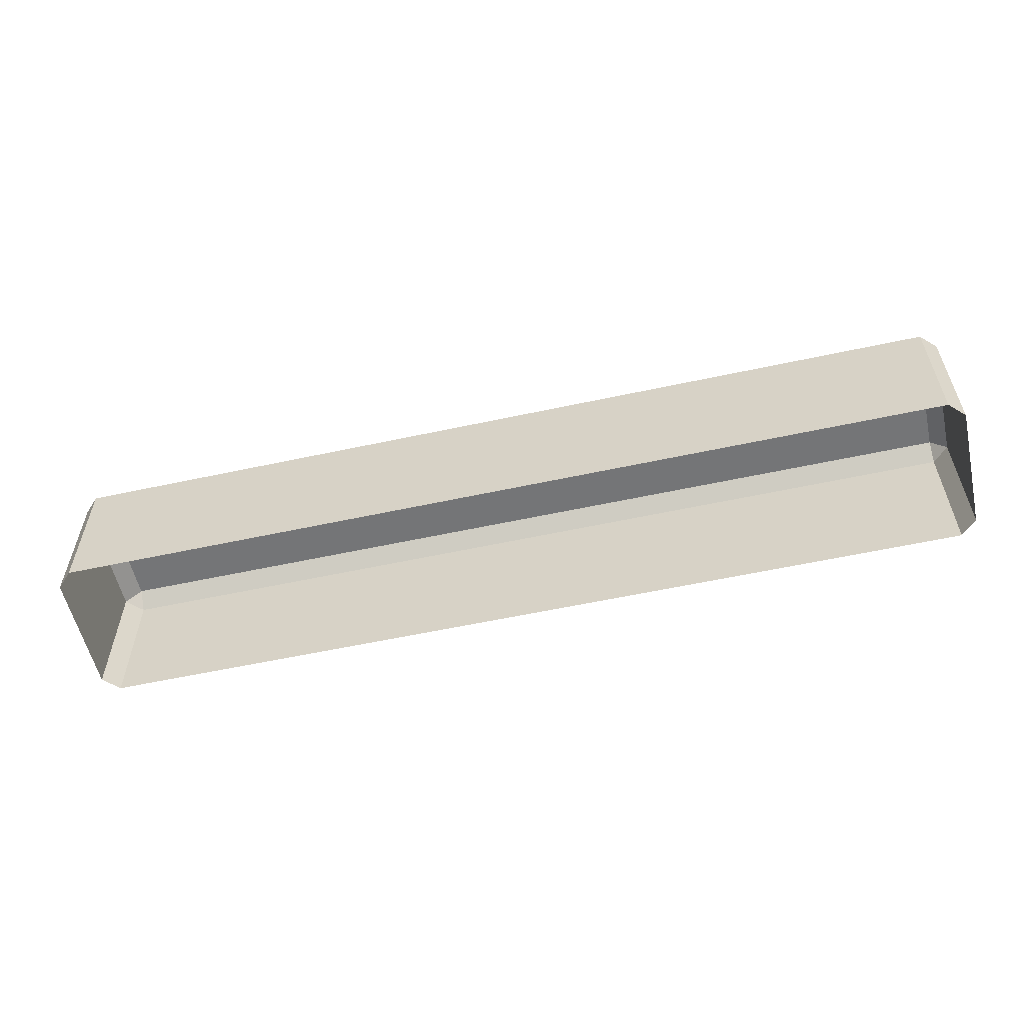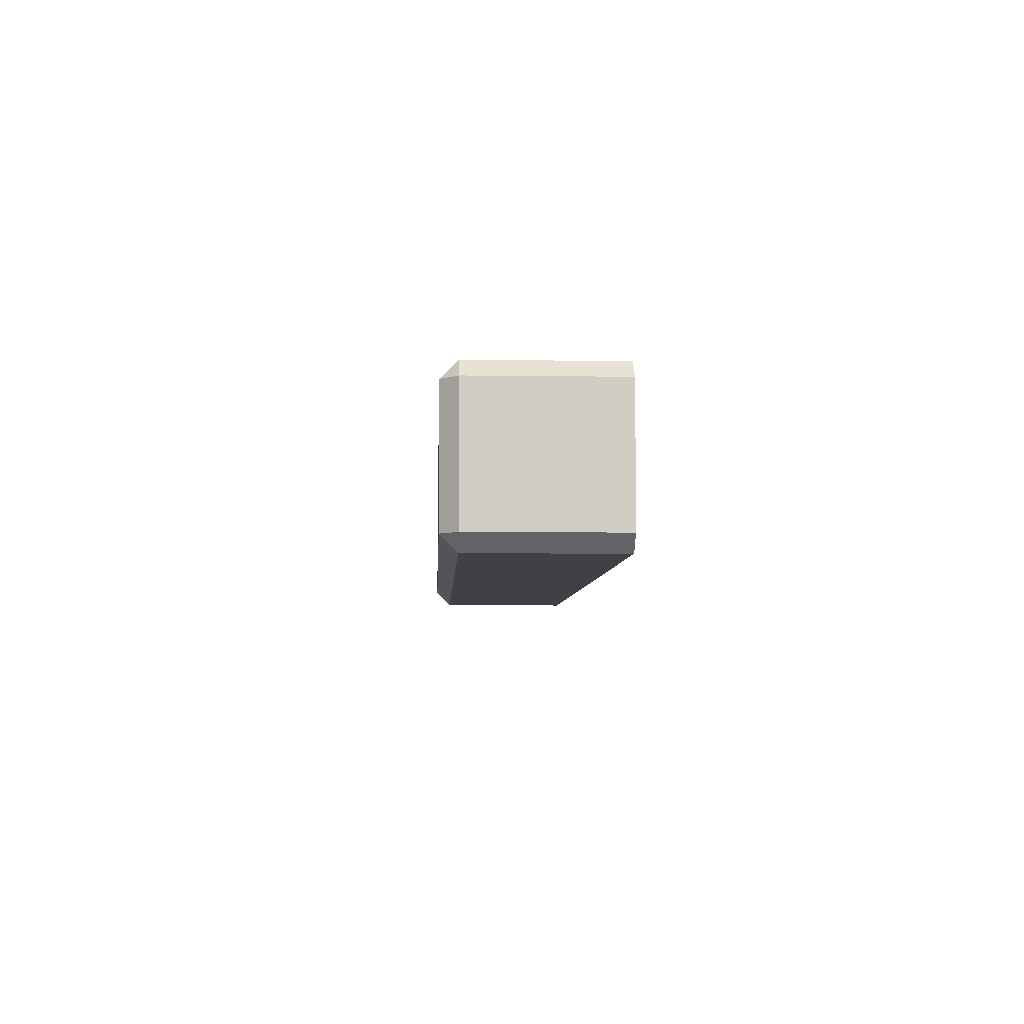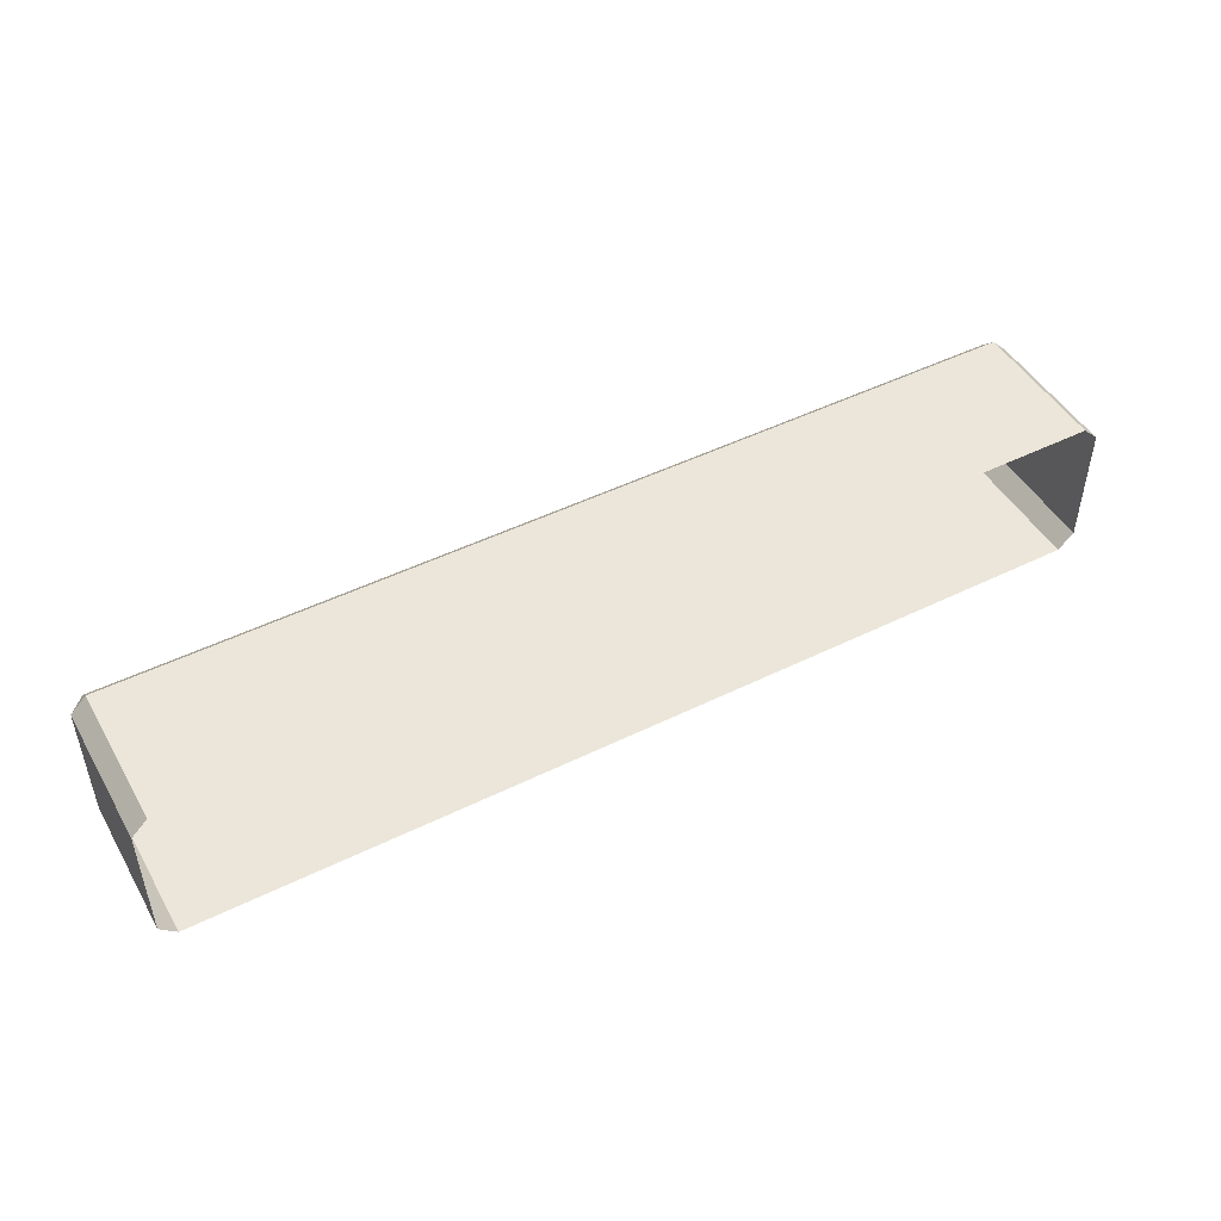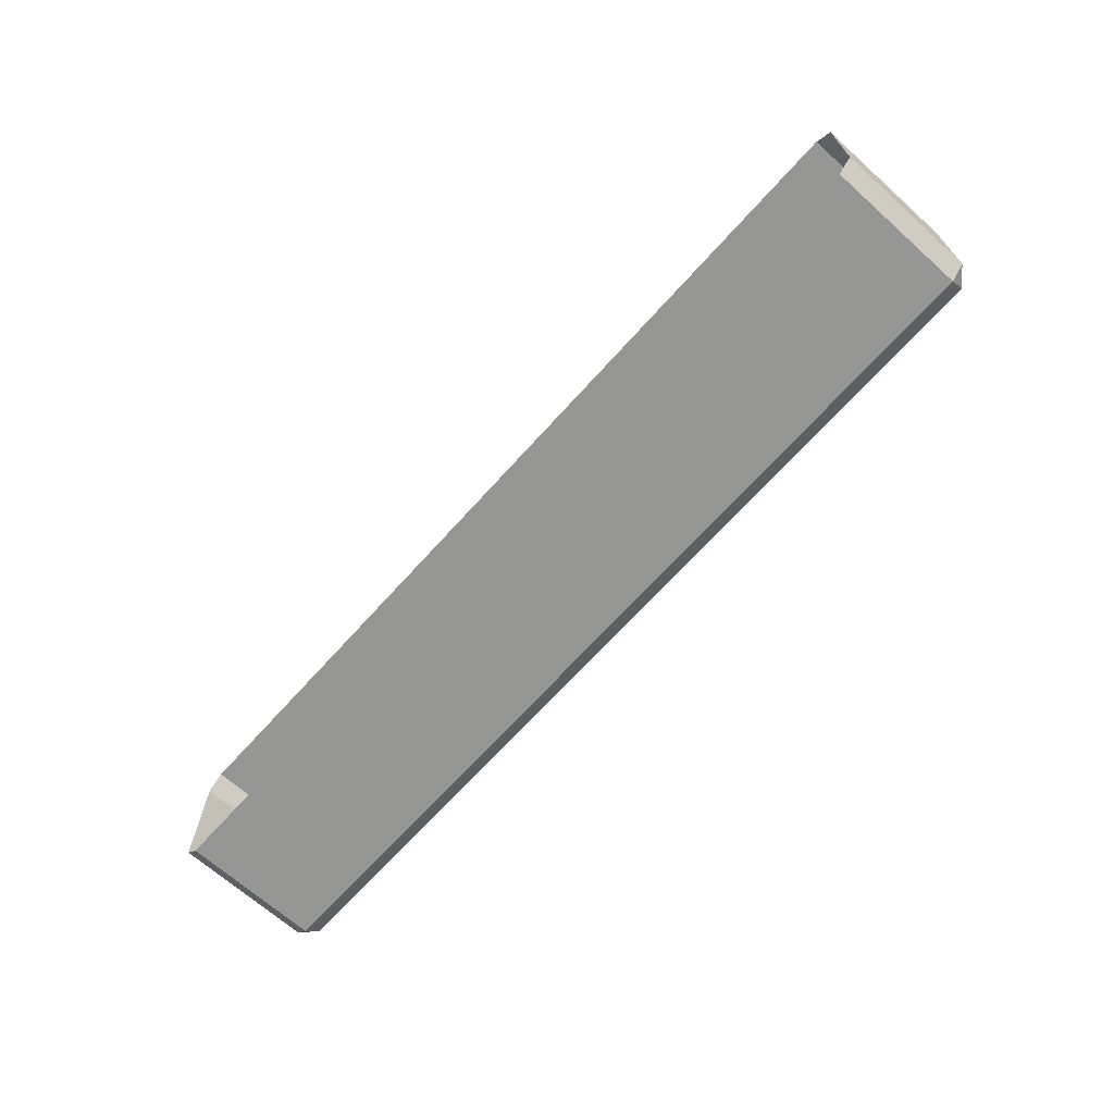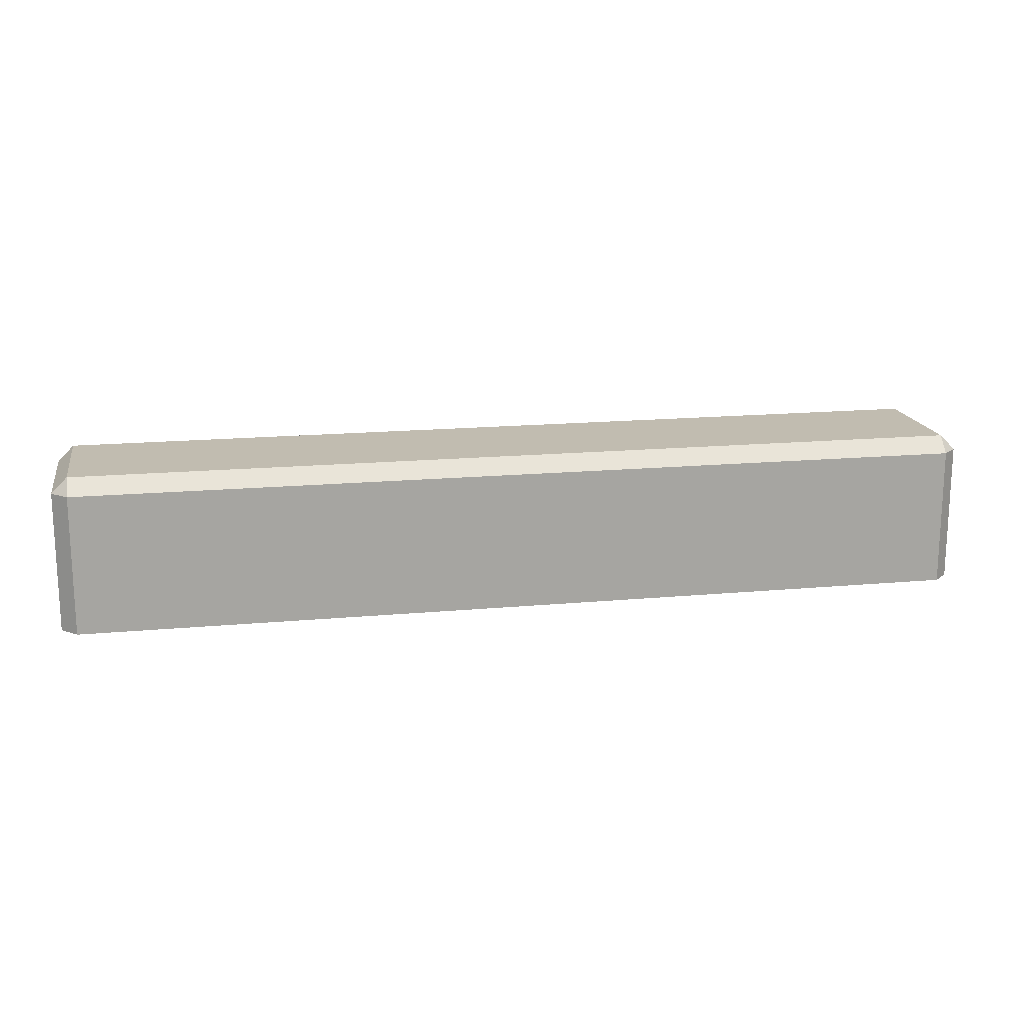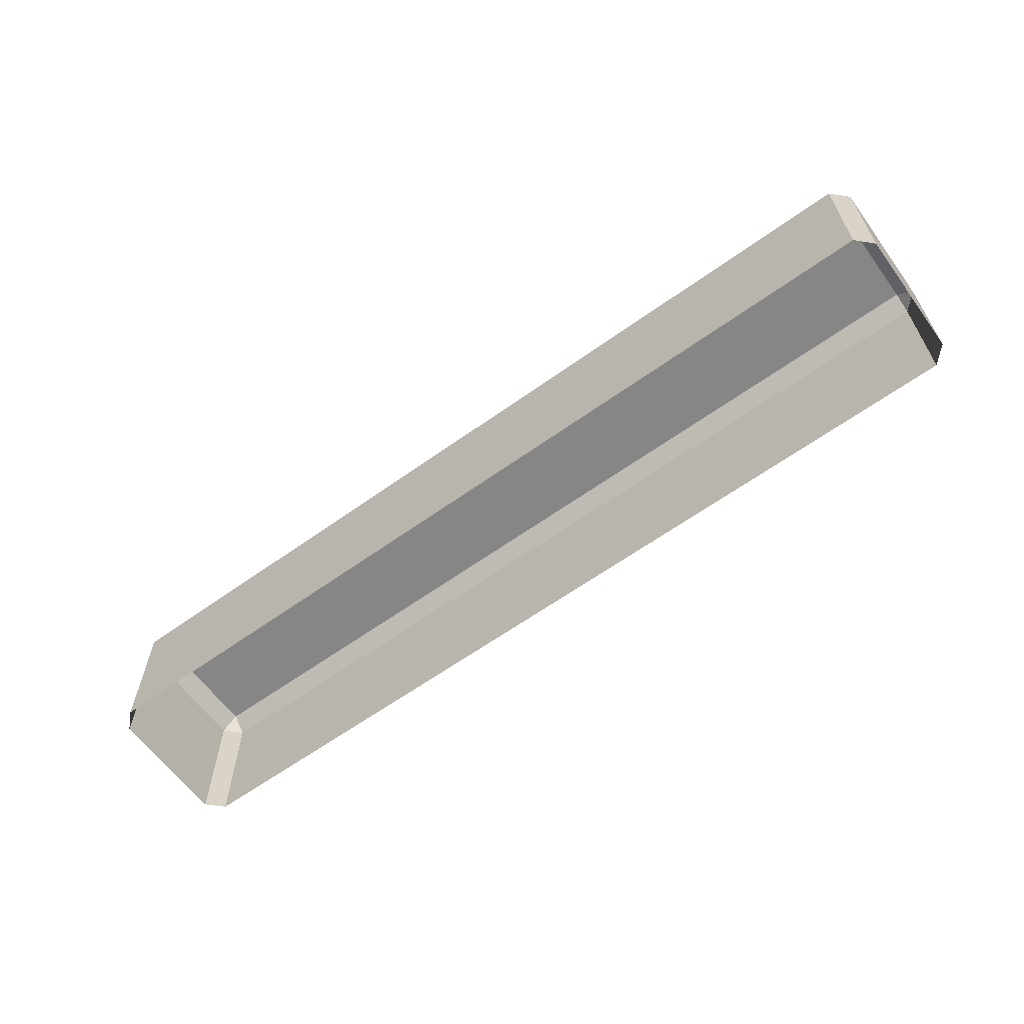
<metadata>
{"format":"obj","ext":"obj","renderer":"f3d","projection":"perspective","resolution":1024,"background":"white","views":[{"elev":-56.5,"azim":12.8,"up":"+Z"},{"elev":-5.7,"azim":87.5,"up":"+Y"},{"elev":47.8,"azim":151.0,"up":"+Y"},{"elev":-67.7,"azim":-131.9,"up":"+Y"},{"elev":16.6,"azim":169.3,"up":"+Z"},{"elev":-62.0,"azim":36.1,"up":"+Z"}]}
</metadata>
<code>
v 49.86 68.04 47.74
v 50.14 67.76 47.74
v 50.14 68.04 48.02
v 66.21 67.76 47.74
v 66.49 68.04 47.74
v 66.21 68.04 48.02
v 50.14 70.55 47.74
v 49.86 70.27 47.74
v 50.14 70.27 48.02
v 66.49 70.27 47.74
v 66.21 70.55 47.74
v 66.21 70.27 48.02
v 49.86 70.27 45.23
v 50.14 70.55 45.23
v 66.21 70.55 45.23
v 66.49 70.27 45.23
v 50.14 67.76 45.23
v 49.86 68.04 45.23
v 66.49 68.04 45.23
v 66.21 67.76 45.23
f 20 4 2 17
f 6 12 9 3
f 18 1 8 13
f 16 10 5 19
f 14 7 11 15
f 2 1 18 17
f 3 2 4 6
f 1 3 9 8
f 5 4 20 19
f 6 5 10 12
f 8 7 14 13
f 7 9 12 11
f 11 10 16 15
f 1 2 3
f 4 5 6
f 7 8 9
f 10 11 12

</code>
